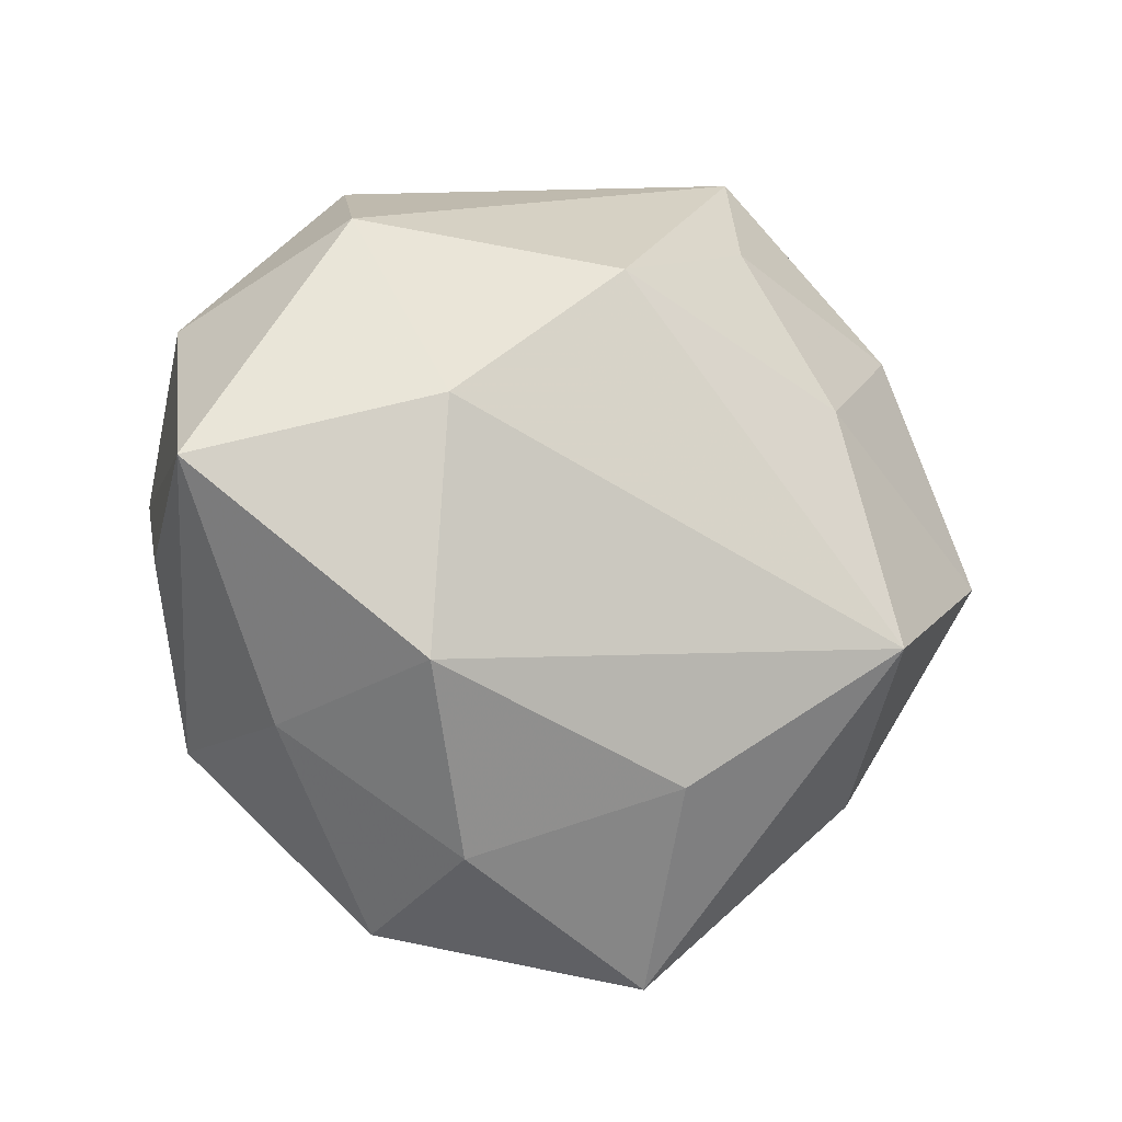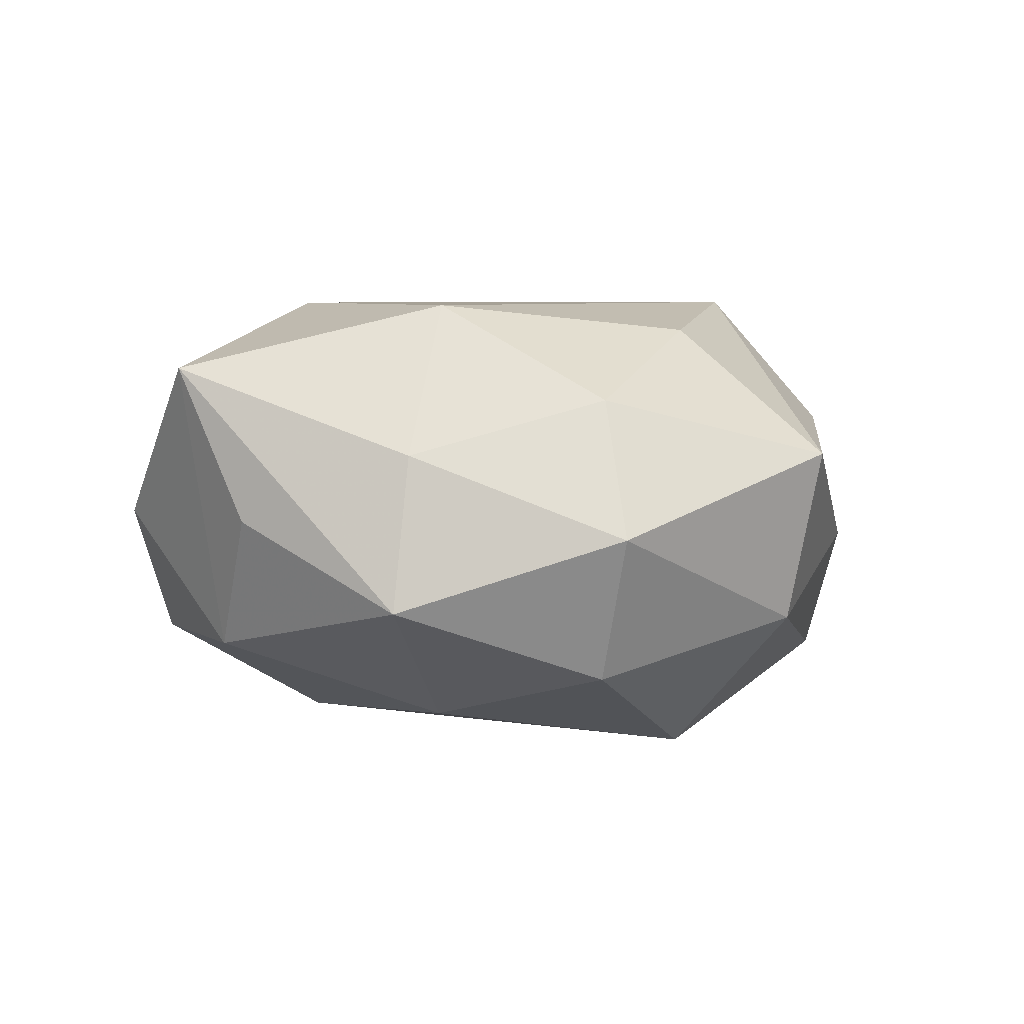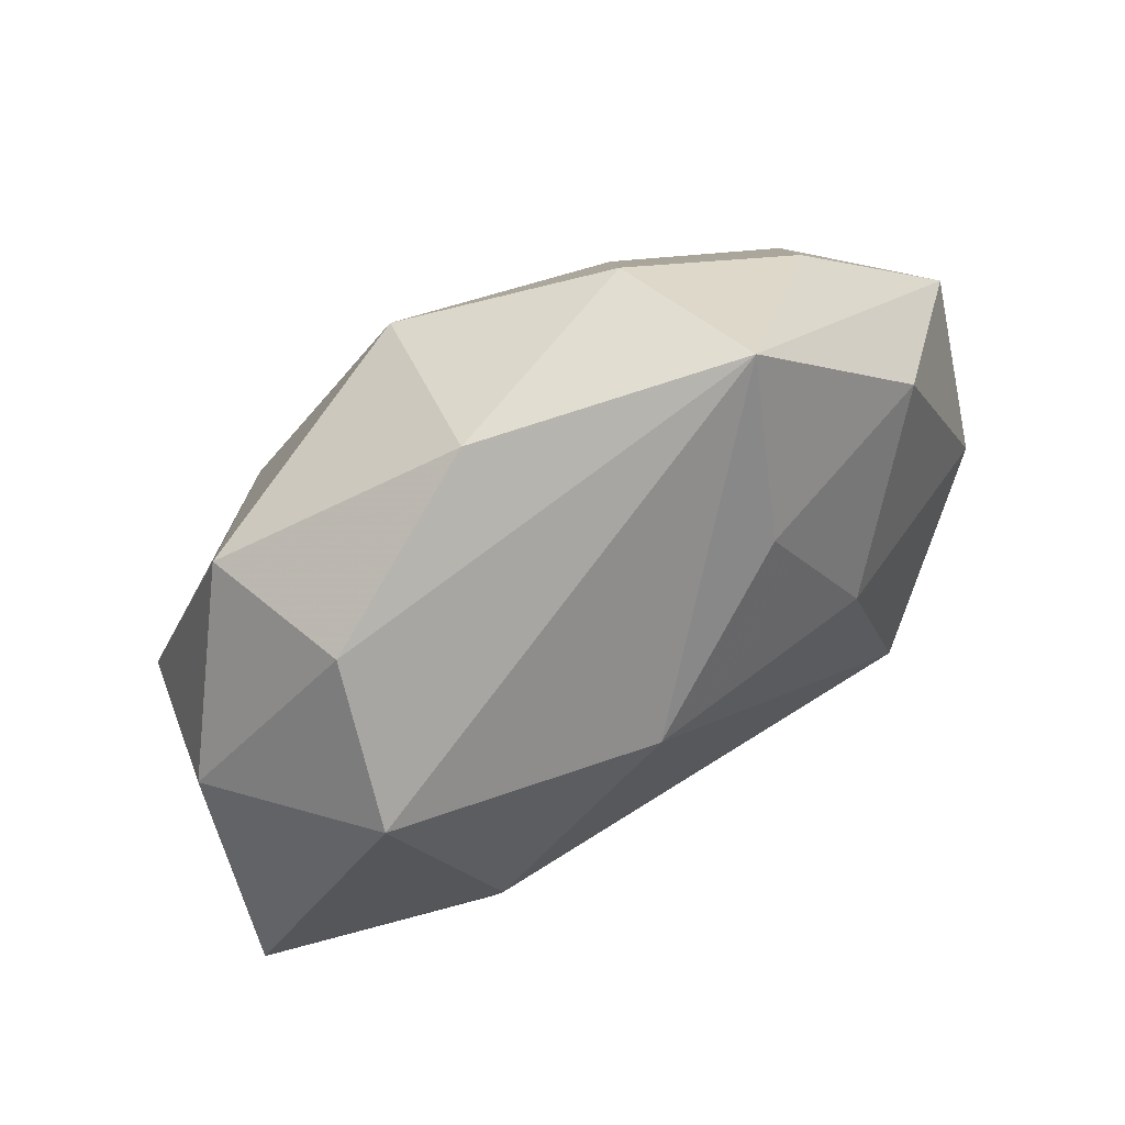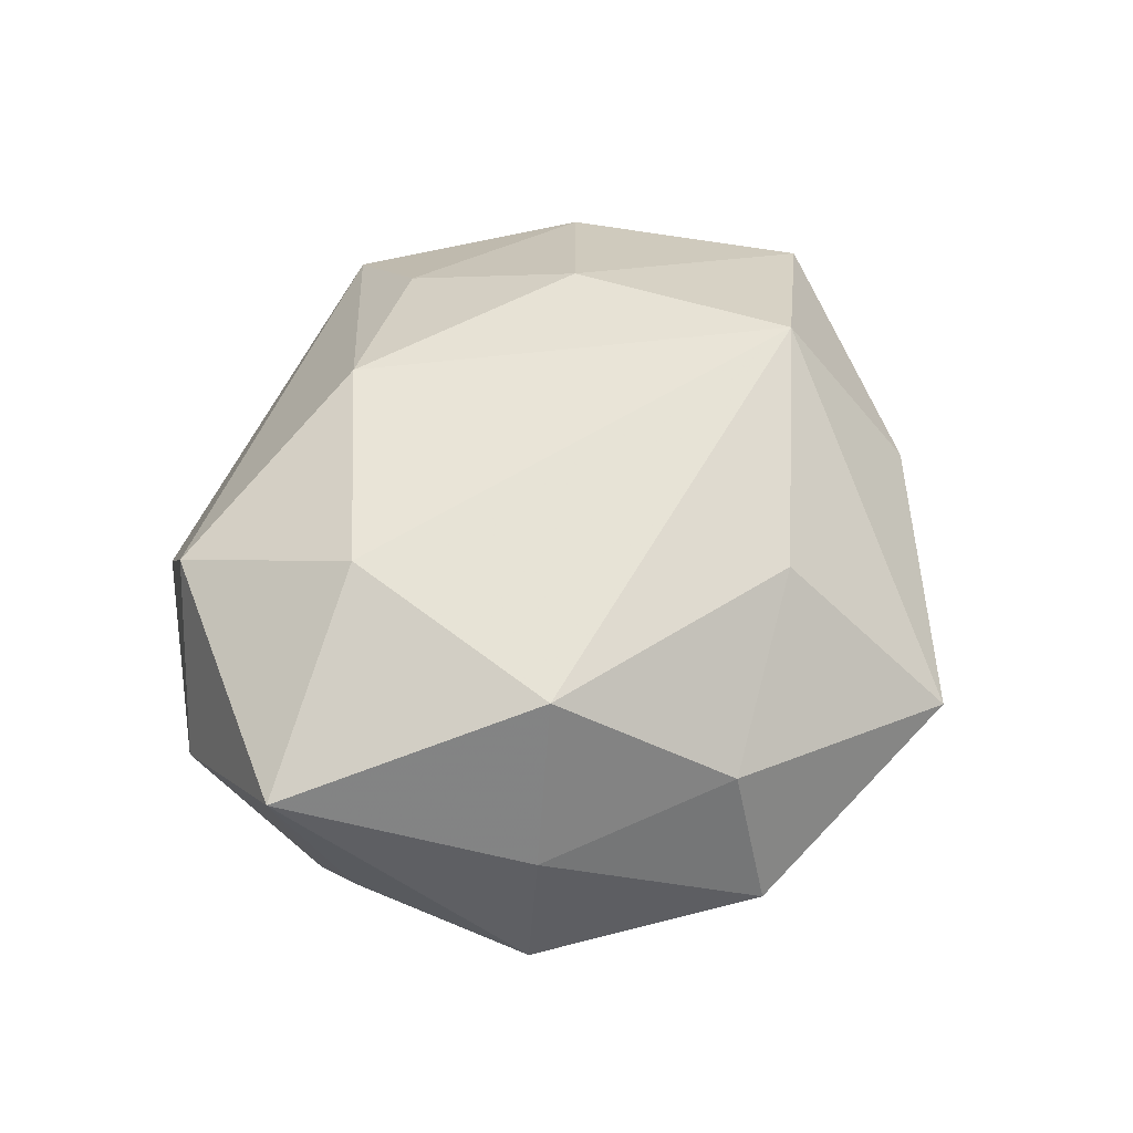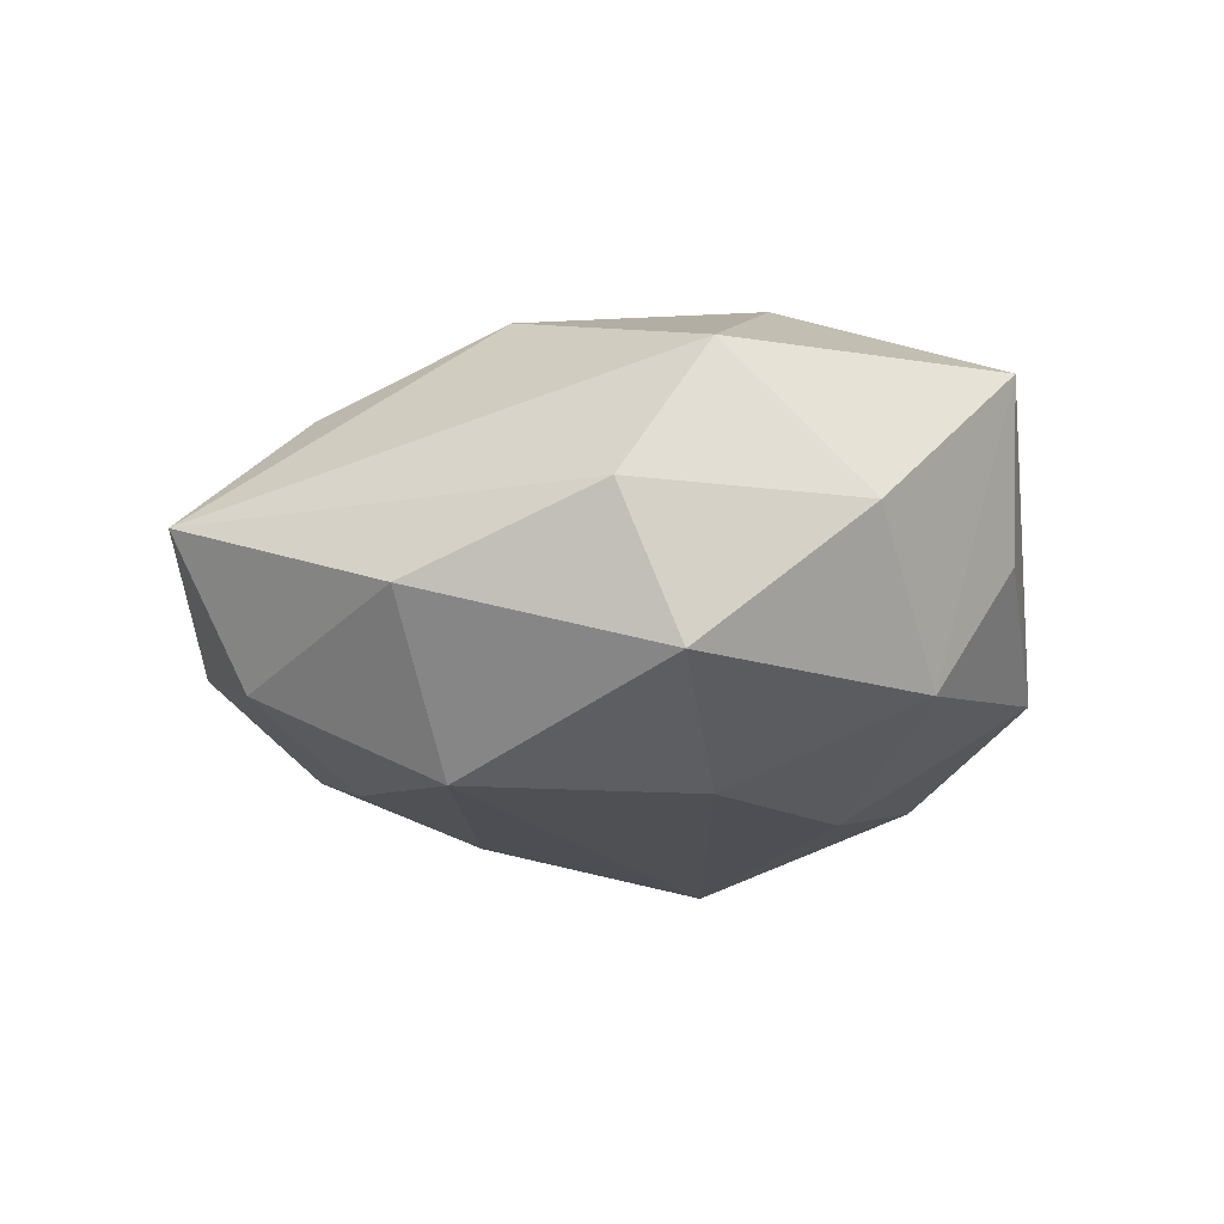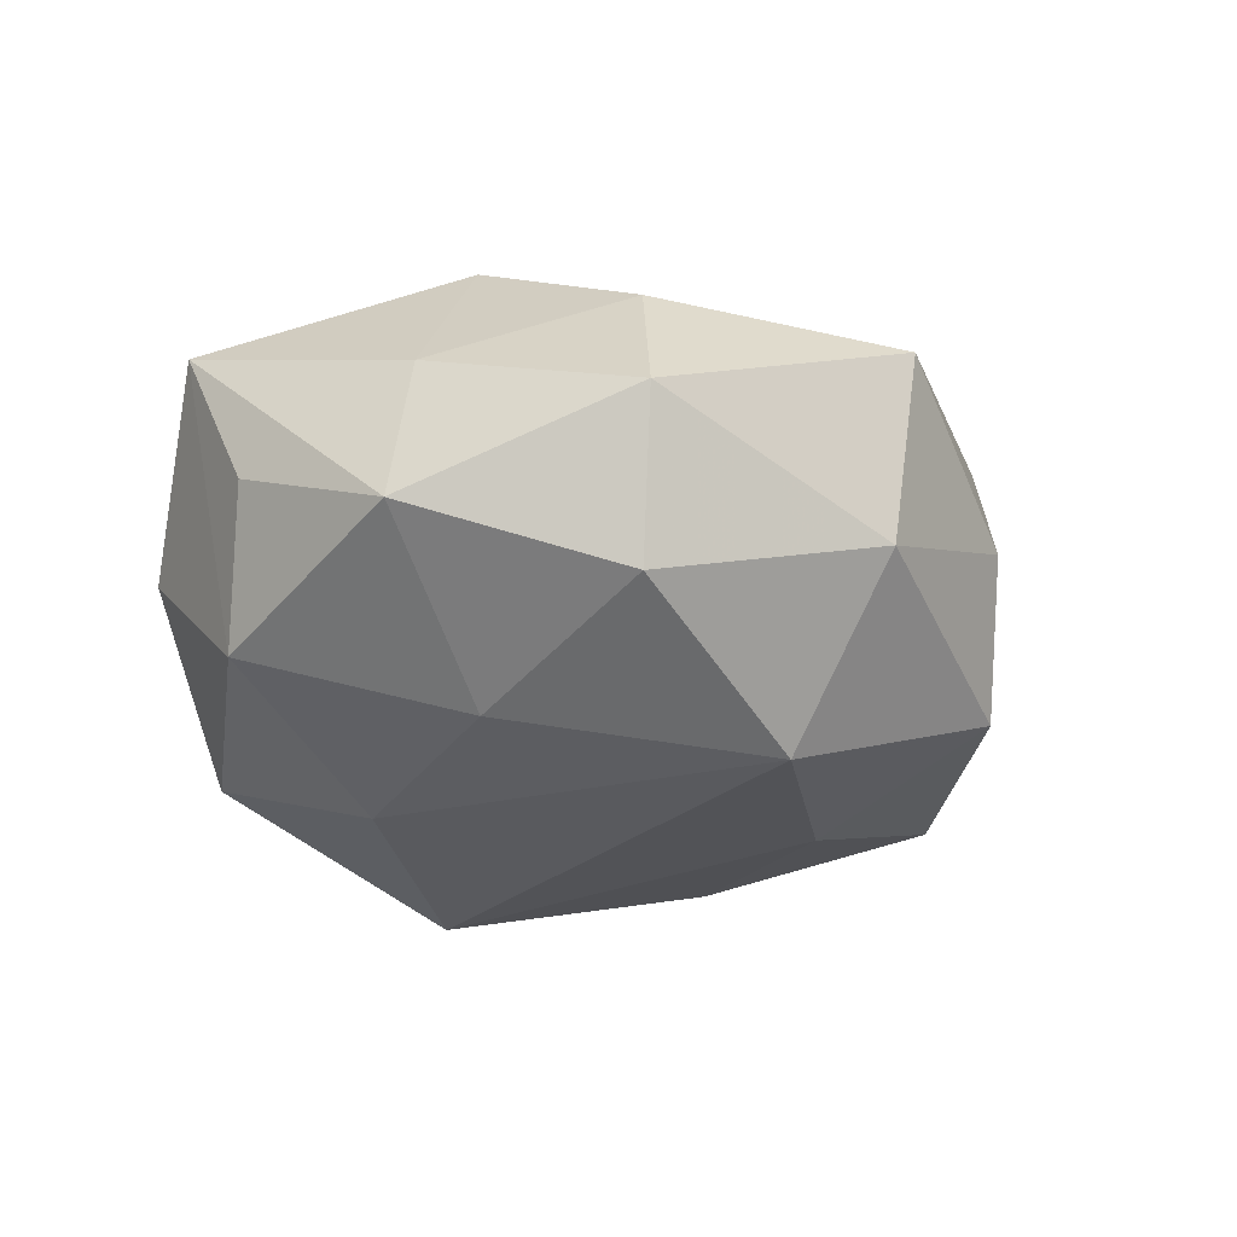
<metadata>
{"format":"obj","ext":"obj","renderer":"f3d","projection":"perspective","resolution":1024,"background":"white","views":[{"elev":-13.0,"azim":-28.1,"up":"+Y"},{"elev":-0.2,"azim":-42.3,"up":"+Z"},{"elev":78.7,"azim":-35.6,"up":"+Y"},{"elev":57.2,"azim":-54.1,"up":"+Z"},{"elev":-14.3,"azim":-144.2,"up":"+Z"},{"elev":-32.9,"azim":-30.1,"up":"+Z"}]}
</metadata>
<code>
v 0.02125 0.0154 -0.01983
v 0.007301 -0.04517 0.006099
v 0.02163 -0.005018 -0.02247
v 0.0493 0.007571 -0.0003252
v 0.01741 0.03606 -0.01368
v -0.001994 0.02968 -0.02342
v 0.02834 -0.02618 0.01153
v -0.03861 0.003645 -0.01511
v -0.004753 0.04138 -0.007117
v -0.02444 0.03479 0.0009802
v -0.01932 0.01158 -0.02338
v -0.01481 -0.0329 -0.01847
v -0.02424 -0.01731 0.02246
v -0.02974 0.02656 0.01531
v -0.01816 -0.04004 -0.003388
v -0.01914 -0.01085 -0.02323
v -0.02365 0.00763 0.02461
v 0.01479 0.03053 0.01459
v 0.03972 0.000711 -0.01426
v -0.02839 0.02954 -0.0142
v 0.03499 0.02358 -0.007582
v 0.02991 -0.02364 -0.01627
v 0.02558 -0.03235 -0.002763
v 0.02099 0.04376 0.001687
v 0.04335 -0.002312 0.01433
v 0.007638 -0.03976 -0.01219
v 0.006184 -0.02379 -0.02697
v 0.02557 -0.01241 0.02648
v 0.03617 0.02321 0.009158
v -0.03248 -0.02156 0.005611
v -0.03505 -0.0221 -0.01119
v -0.04148 0.01774 -8.837e-05
v 0.02129 0.01259 0.02178
v 0.003689 -0.02704 0.02073
v -0.04256 -0.005331 -0.001447
v -0.04661 0.0008486 0.01542
v -0.01533 -0.03394 0.01163
v -0.003945 0.02331 0.02299
f 7 28 2
f 28 7 25
f 2 28 34
f 28 13 34
f 2 15 26
f 27 22 26
f 37 15 2
f 2 34 37
f 37 34 13
f 32 8 36
f 27 26 12
f 12 26 15
f 31 12 15
f 4 25 23
f 23 22 4
f 23 25 7
f 23 7 2
f 2 26 23
f 23 26 22
f 21 24 4
f 4 22 19
f 19 21 4
f 17 13 28
f 28 38 17
f 36 13 17
f 28 25 33
f 33 38 28
f 36 31 30
f 30 31 15
f 15 37 30
f 30 13 36
f 30 37 13
f 36 8 35
f 35 31 36
f 8 31 35
f 24 21 5
f 5 19 1
f 21 19 5
f 1 19 3
f 3 22 27
f 3 19 22
f 27 12 16
f 16 11 27
f 8 11 16
f 16 31 8
f 12 31 16
f 14 17 38
f 36 17 14
f 14 24 10
f 14 38 24
f 10 32 14
f 14 32 36
f 29 33 25
f 4 24 29
f 29 25 4
f 24 38 18
f 38 33 18
f 18 29 24
f 33 29 18
f 6 5 1
f 1 3 6
f 27 11 6
f 6 3 27
f 20 11 8
f 20 6 11
f 8 32 20
f 20 32 10
f 24 5 9
f 5 6 9
f 6 20 9
f 10 24 9
f 9 20 10

</code>
